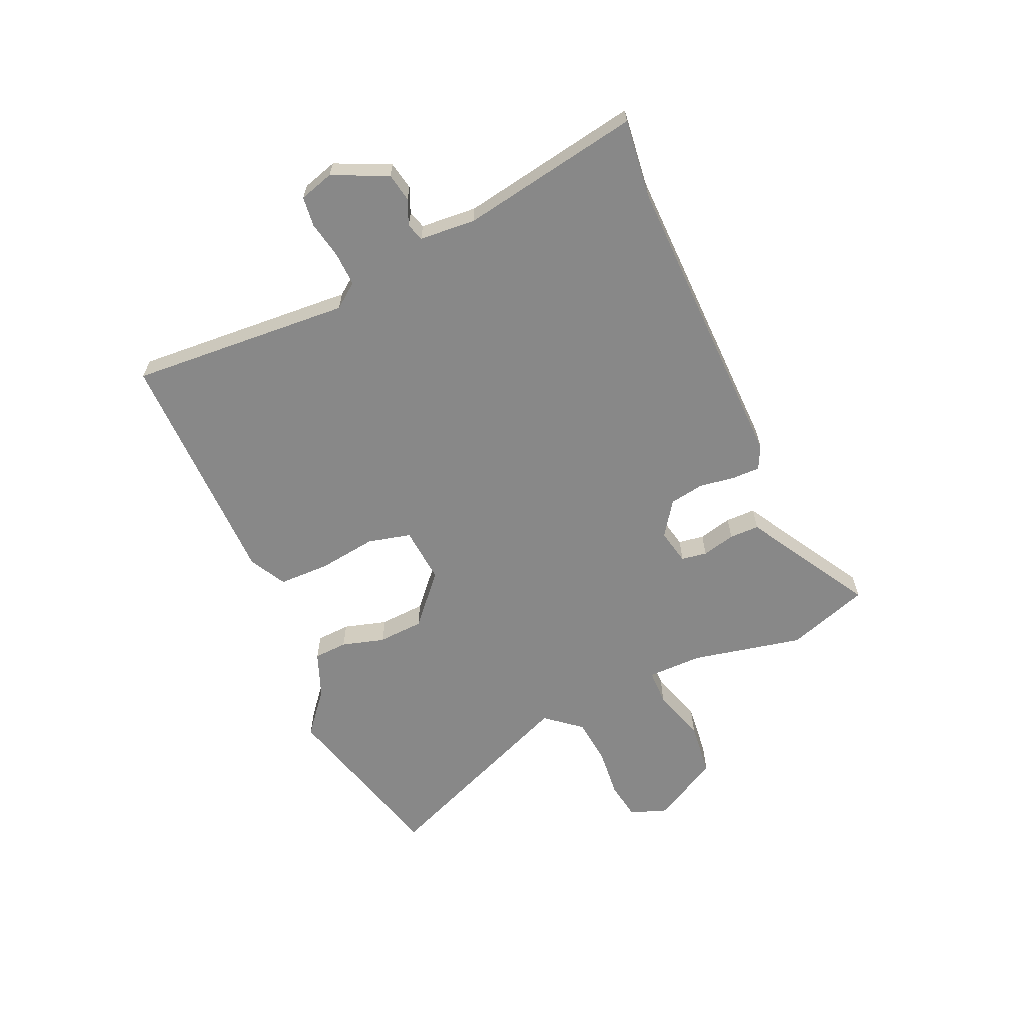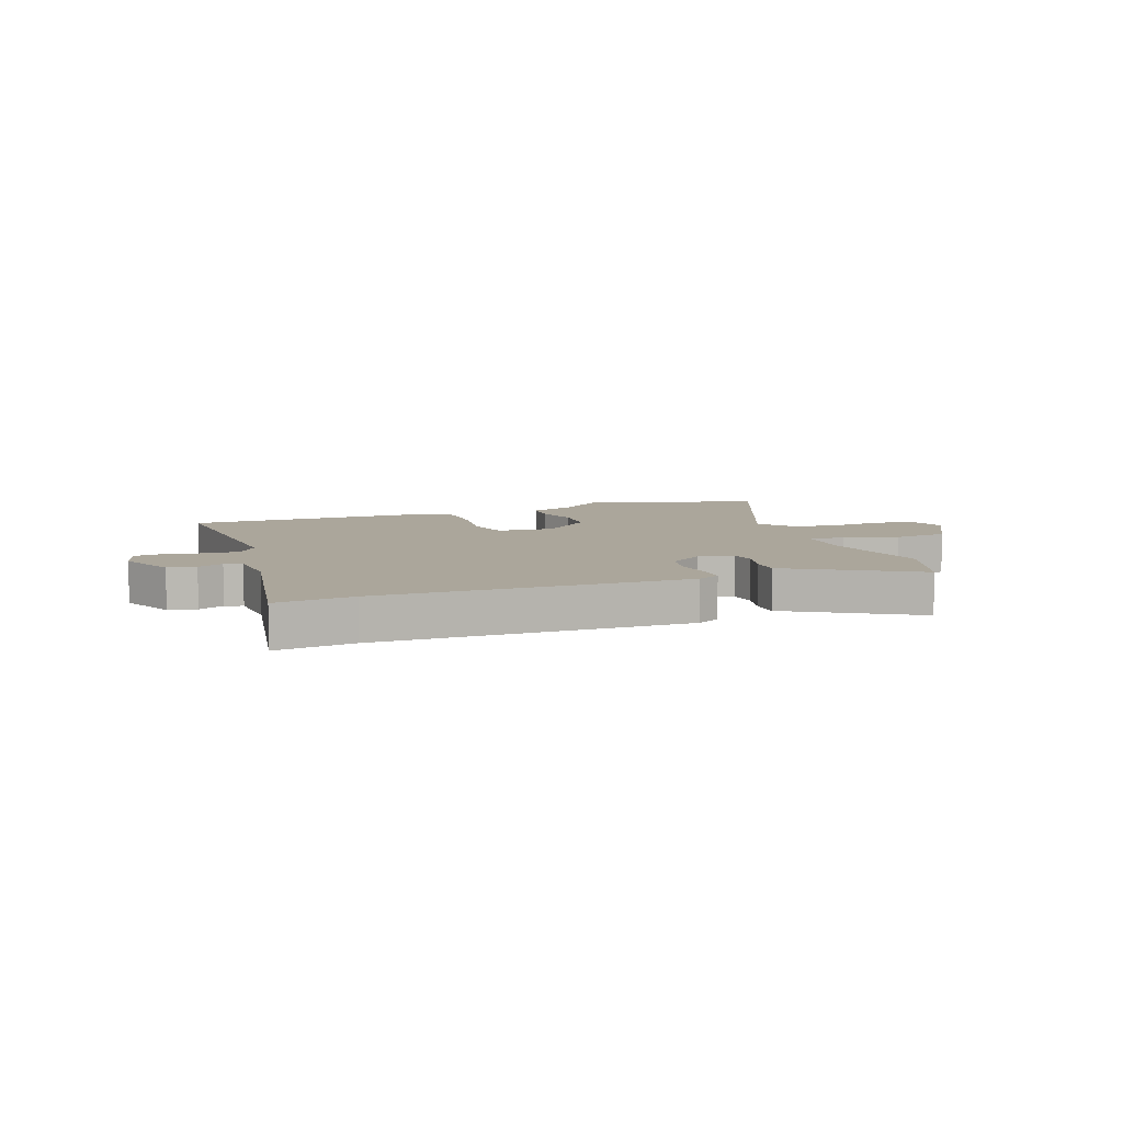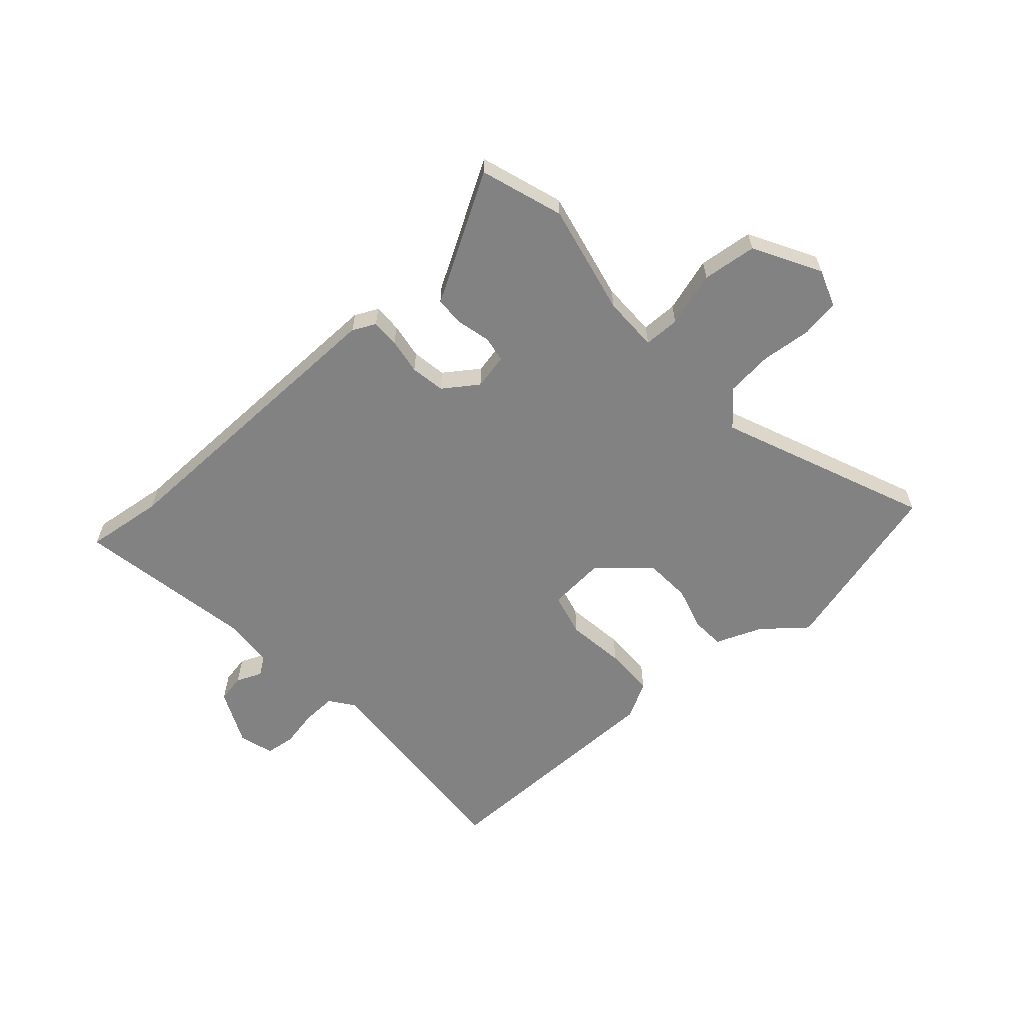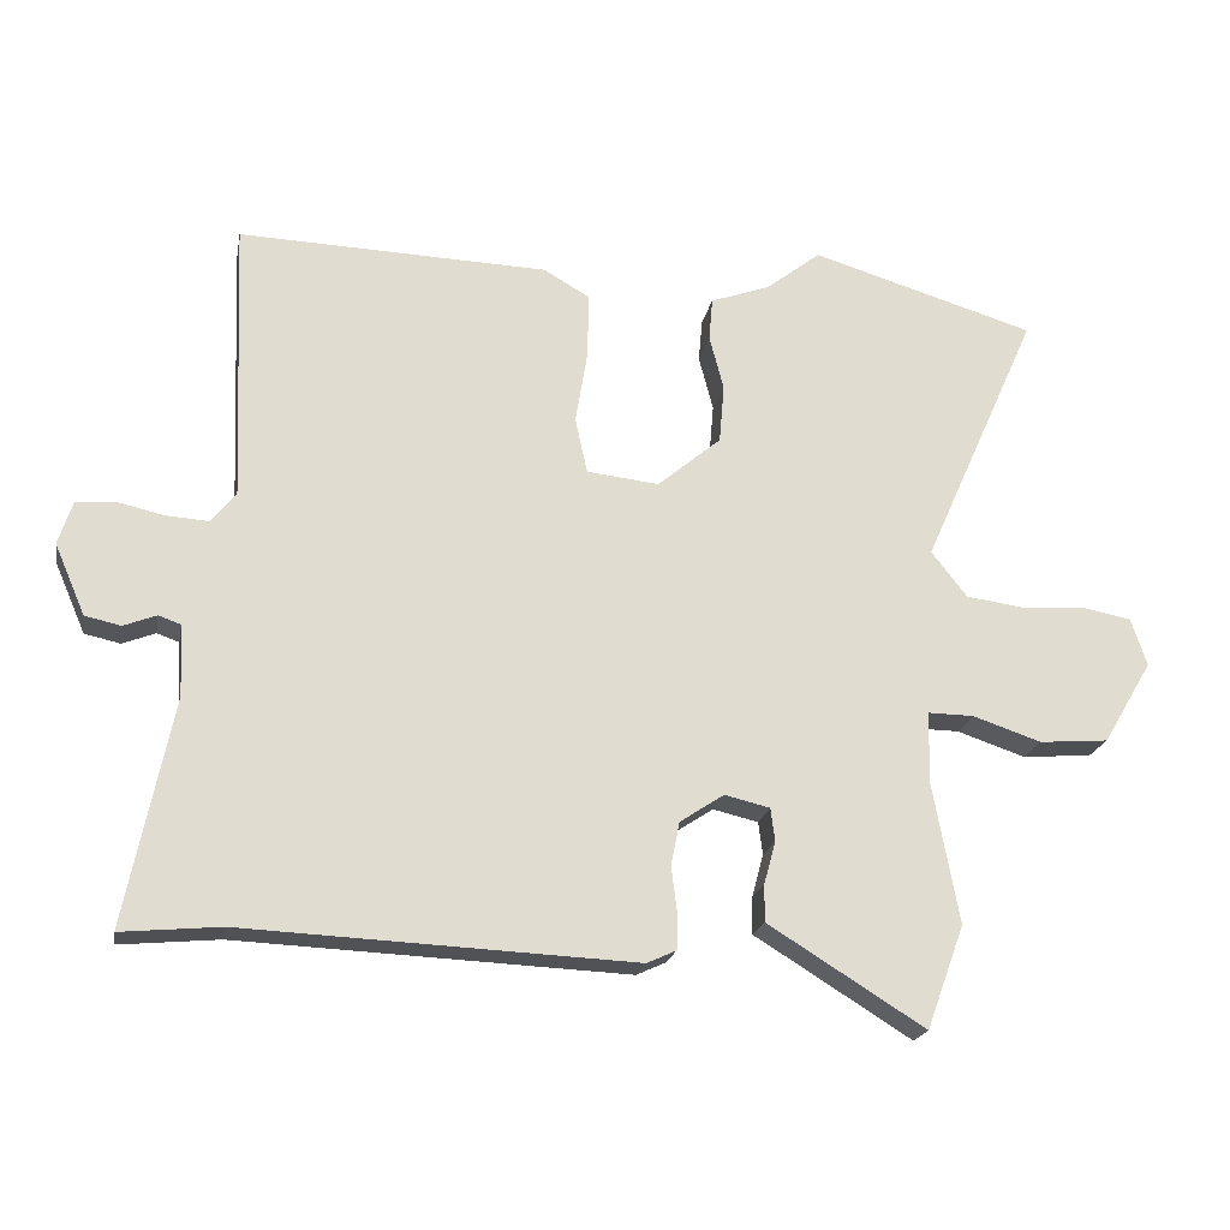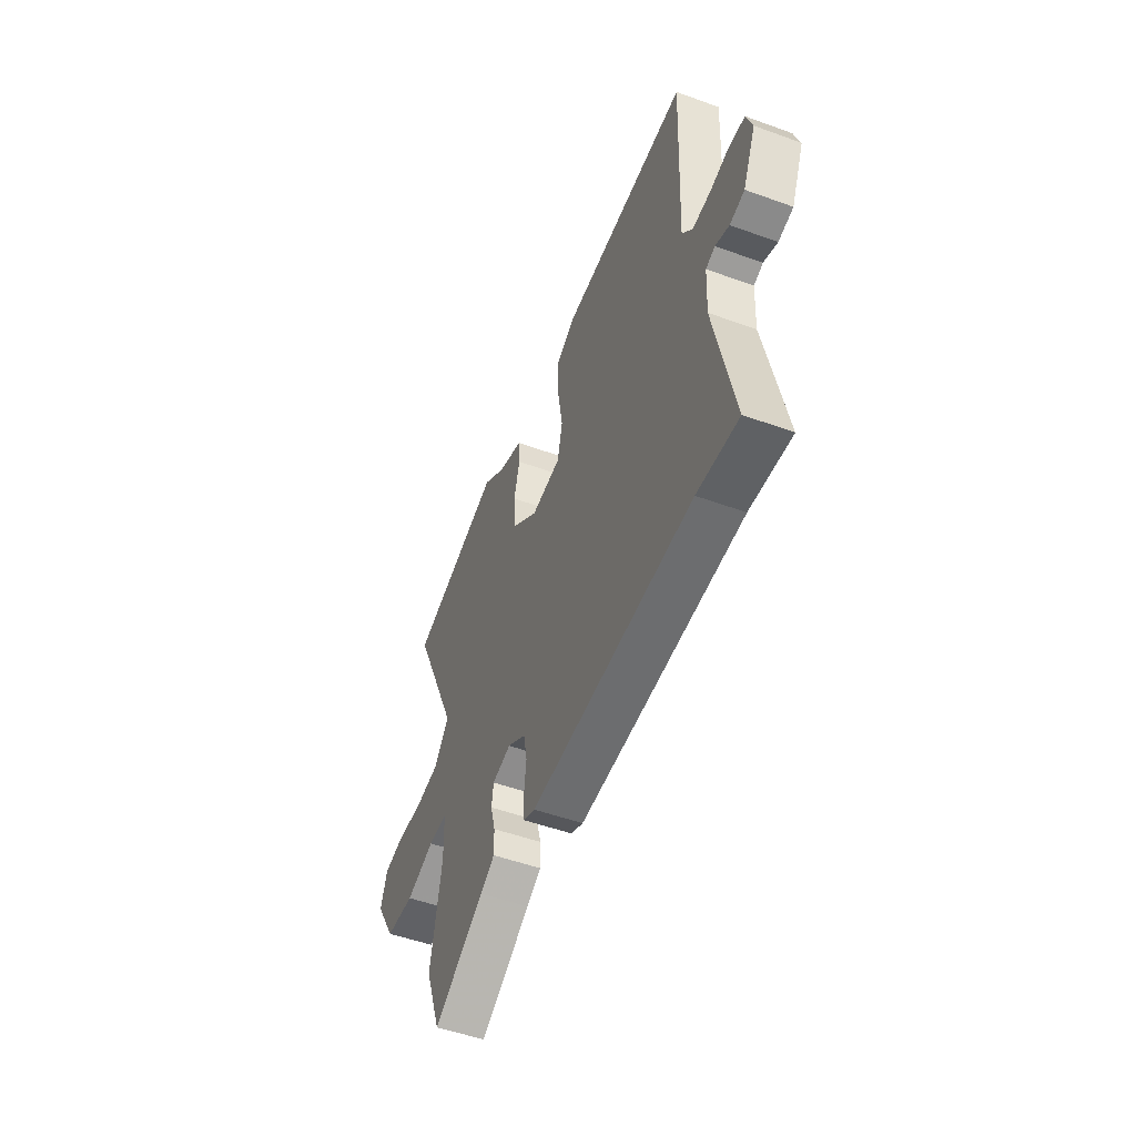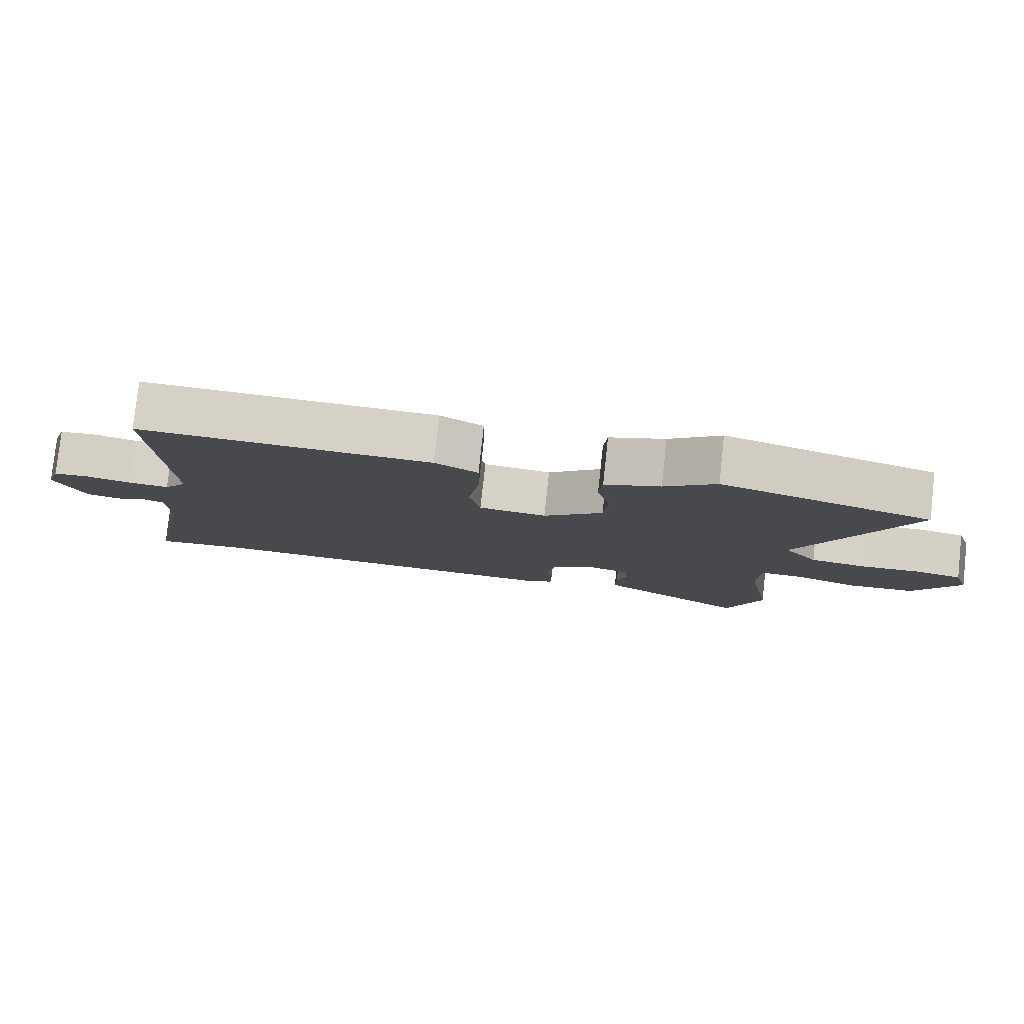
<metadata>
{"format":"obj","ext":"obj","renderer":"f3d","projection":"perspective","resolution":1024,"background":"white","views":[{"elev":-62.7,"azim":112.4,"up":"+Y"},{"elev":7.9,"azim":158.3,"up":"+Y"},{"elev":-60.7,"azim":-139.9,"up":"+Y"},{"elev":-20.5,"azim":169.4,"up":"+Z"},{"elev":-51.5,"azim":68.5,"up":"+Z"},{"elev":79.4,"azim":-173.8,"up":"+Z"}]}
</metadata>
<code>
v -0.661 0.07 0.452
v -0.347 0.07 0.546
v -0.27 0.07 0.486
v -0.187 0.07 0.456
v -0.182 0.07 0.396
v -0.202 0.07 0.319
v -0.195 0.07 0.237
v -0.106 0.07 0.162
v -0.005 0.07 0.173
v 0.012 0.07 0.251
v -0.005 0.07 0.355
v -0.006 0.07 0.445
v 0.058 0.07 0.482
v 0.491 0.07 0.496
v 0.475 0.07 0.102
v 0.509 0.07 0.059
v 0.57 0.07 0.063
v 0.636 0.07 0.078
v 0.689 0.07 0.073
v 0.709 0.07 0.012
v 0.666 0.07 -0.087
v 0.616 0.07 -0.098
v 0.57 0.07 -0.08
v 0.539 0.07 -0.091
v 0.534 0.07 -0.191
v 0.599 0.07 -0.509
v 0.46 0.07 -0.496
v -0.086 0.07 -0.52
v -0.127 0.07 -0.501
v -0.128 0.07 -0.451
v -0.12 0.07 -0.387
v -0.132 0.07 -0.326
v -0.194 0.07 -0.285
v -0.257 0.07 -0.3
v -0.263 0.07 -0.346
v -0.247 0.07 -0.405
v -0.246 0.07 -0.458
v -0.295 0.07 -0.488
v -0.466 0.07 -0.594
v -0.519 0.07 -0.449
v -0.482 0.07 -0.249
v -0.485 0.07 -0.151
v -0.549 0.07 -0.152
v -0.645 0.07 -0.184
v -0.742 0.07 -0.176
v -0.811 0.07 -0.06
v -0.789 0.07 0.007
v -0.721 0.07 0.02
v -0.632 0.07 0.014
v -0.549 0.07 0.025
v -0.499 0.07 0.089
v -0.661 0 0.452
v -0.347 0 0.546
v -0.27 0 0.486
v -0.187 0 0.456
v -0.182 0 0.396
v -0.202 0 0.319
v -0.195 0 0.237
v -0.106 0 0.162
v -0.005 0 0.173
v 0.012 0 0.251
v -0.005 0 0.355
v -0.006 0 0.445
v 0.058 0 0.482
v 0.491 0 0.496
v 0.475 0 0.102
v 0.509 0 0.059
v 0.57 0 0.063
v 0.636 0 0.078
v 0.689 0 0.073
v 0.709 0 0.012
v 0.666 0 -0.087
v 0.616 0 -0.098
v 0.57 0 -0.08
v 0.539 0 -0.091
v 0.534 0 -0.191
v 0.599 0 -0.509
v 0.46 0 -0.496
v -0.086 0 -0.52
v -0.127 0 -0.501
v -0.128 0 -0.451
v -0.12 0 -0.387
v -0.132 0 -0.326
v -0.194 0 -0.285
v -0.257 0 -0.3
v -0.263 0 -0.346
v -0.247 0 -0.405
v -0.246 0 -0.458
v -0.295 0 -0.488
v -0.466 0 -0.594
v -0.519 0 -0.449
v -0.482 0 -0.249
v -0.485 0 -0.151
v -0.549 0 -0.152
v -0.645 0 -0.184
v -0.742 0 -0.176
v -0.811 0 -0.06
v -0.789 0 0.007
v -0.721 0 0.02
v -0.632 0 0.014
v -0.549 0 0.025
v -0.499 0 0.089
f 47 48 49
f 46 47 49
f 45 46 49
f 44 45 49
f 43 44 49
f 42 43 49 50
f 38 39 40 41
f 38 41 42
f 37 38 42
f 36 37 42
f 35 36 42
f 42 50 51
f 35 42 51
f 34 35 51
f 29 30 31
f 28 29 31
f 27 28 31
f 27 31 32
f 26 27 32
f 25 26 32
f 24 25 32 33
f 21 22 23
f 20 21 23
f 19 20 23
f 18 19 23
f 17 18 23
f 24 33 34
f 23 24 34
f 17 23 34
f 16 17 34
f 13 14 15
f 12 13 15
f 11 12 15
f 10 11 15
f 9 10 15 16
f 3 4 5 6
f 3 6 7
f 2 3 7
f 1 2 7
f 51 1 7 8
f 16 34 51
f 9 16 51
f 8 9 51
f 100 99 98
f 100 98 97
f 100 97 96
f 100 96 95
f 100 95 94
f 101 100 94 93
f 92 91 90 89
f 93 92 89
f 93 89 88
f 93 88 87
f 93 87 86
f 102 101 93
f 102 93 86
f 102 86 85
f 82 81 80
f 82 80 79
f 82 79 78
f 83 82 78
f 83 78 77
f 83 77 76
f 84 83 76 75
f 74 73 72
f 74 72 71
f 74 71 70
f 74 70 69
f 74 69 68
f 85 84 75
f 85 75 74
f 85 74 68
f 85 68 67
f 66 65 64
f 66 64 63
f 66 63 62
f 66 62 61
f 67 66 61 60
f 57 56 55 54
f 58 57 54
f 58 54 53
f 58 53 52
f 59 58 52 102
f 102 85 67
f 102 67 60
f 102 60 59
f 1 52 53 2
f 2 53 54 3
f 3 54 55 4
f 4 55 56 5
f 5 56 57 6
f 6 57 58 7
f 7 58 59 8
f 8 59 60 9
f 9 60 61 10
f 10 61 62 11
f 11 62 63 12
f 12 63 64 13
f 13 64 65 14
f 14 65 66 15
f 15 66 67 16
f 16 67 68 17
f 17 68 69 18
f 18 69 70 19
f 19 70 71 20
f 20 71 72 21
f 21 72 73 22
f 22 73 74 23
f 23 74 75 24
f 24 75 76 25
f 25 76 77 26
f 26 77 78 27
f 27 78 79 28
f 28 79 80 29
f 29 80 81 30
f 30 81 82 31
f 31 82 83 32
f 32 83 84 33
f 33 84 85 34
f 34 85 86 35
f 35 86 87 36
f 36 87 88 37
f 37 88 89 38
f 38 89 90 39
f 39 90 91 40
f 40 91 92 41
f 41 92 93 42
f 42 93 94 43
f 43 94 95 44
f 44 95 96 45
f 45 96 97 46
f 46 97 98 47
f 47 98 99 48
f 48 99 100 49
f 49 100 101 50
f 50 101 102 51
f 51 102 52 1

</code>
